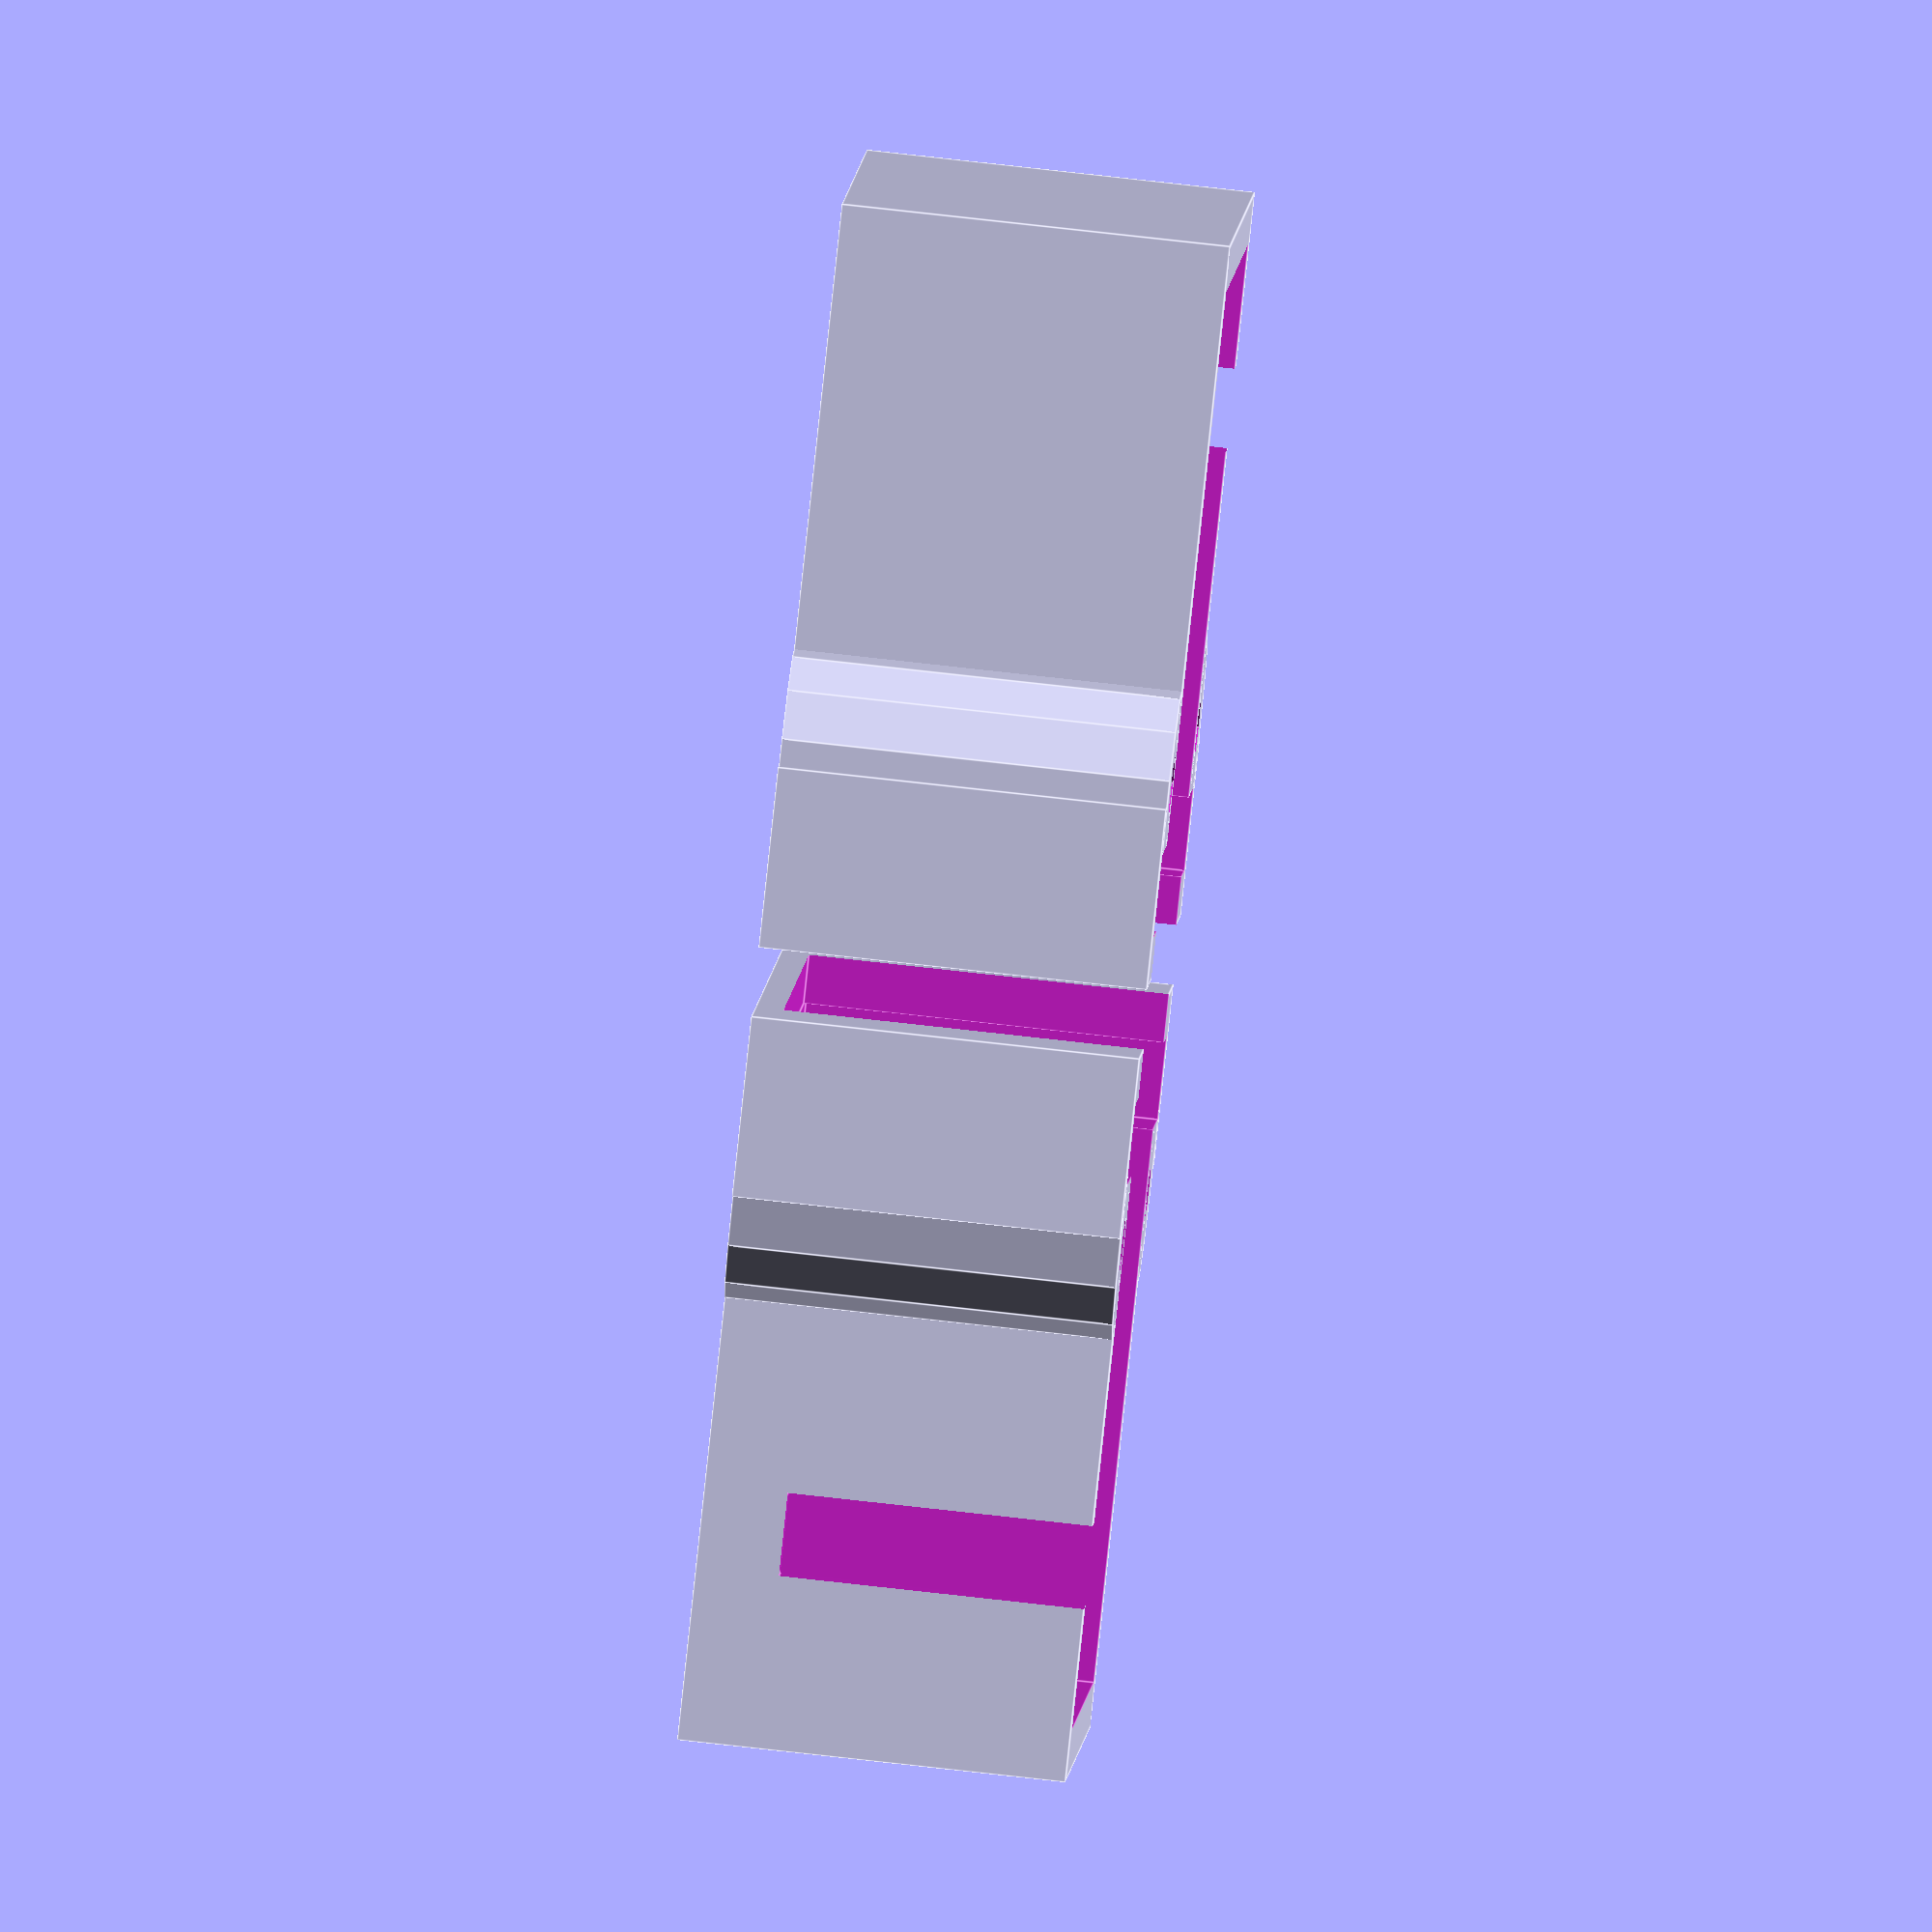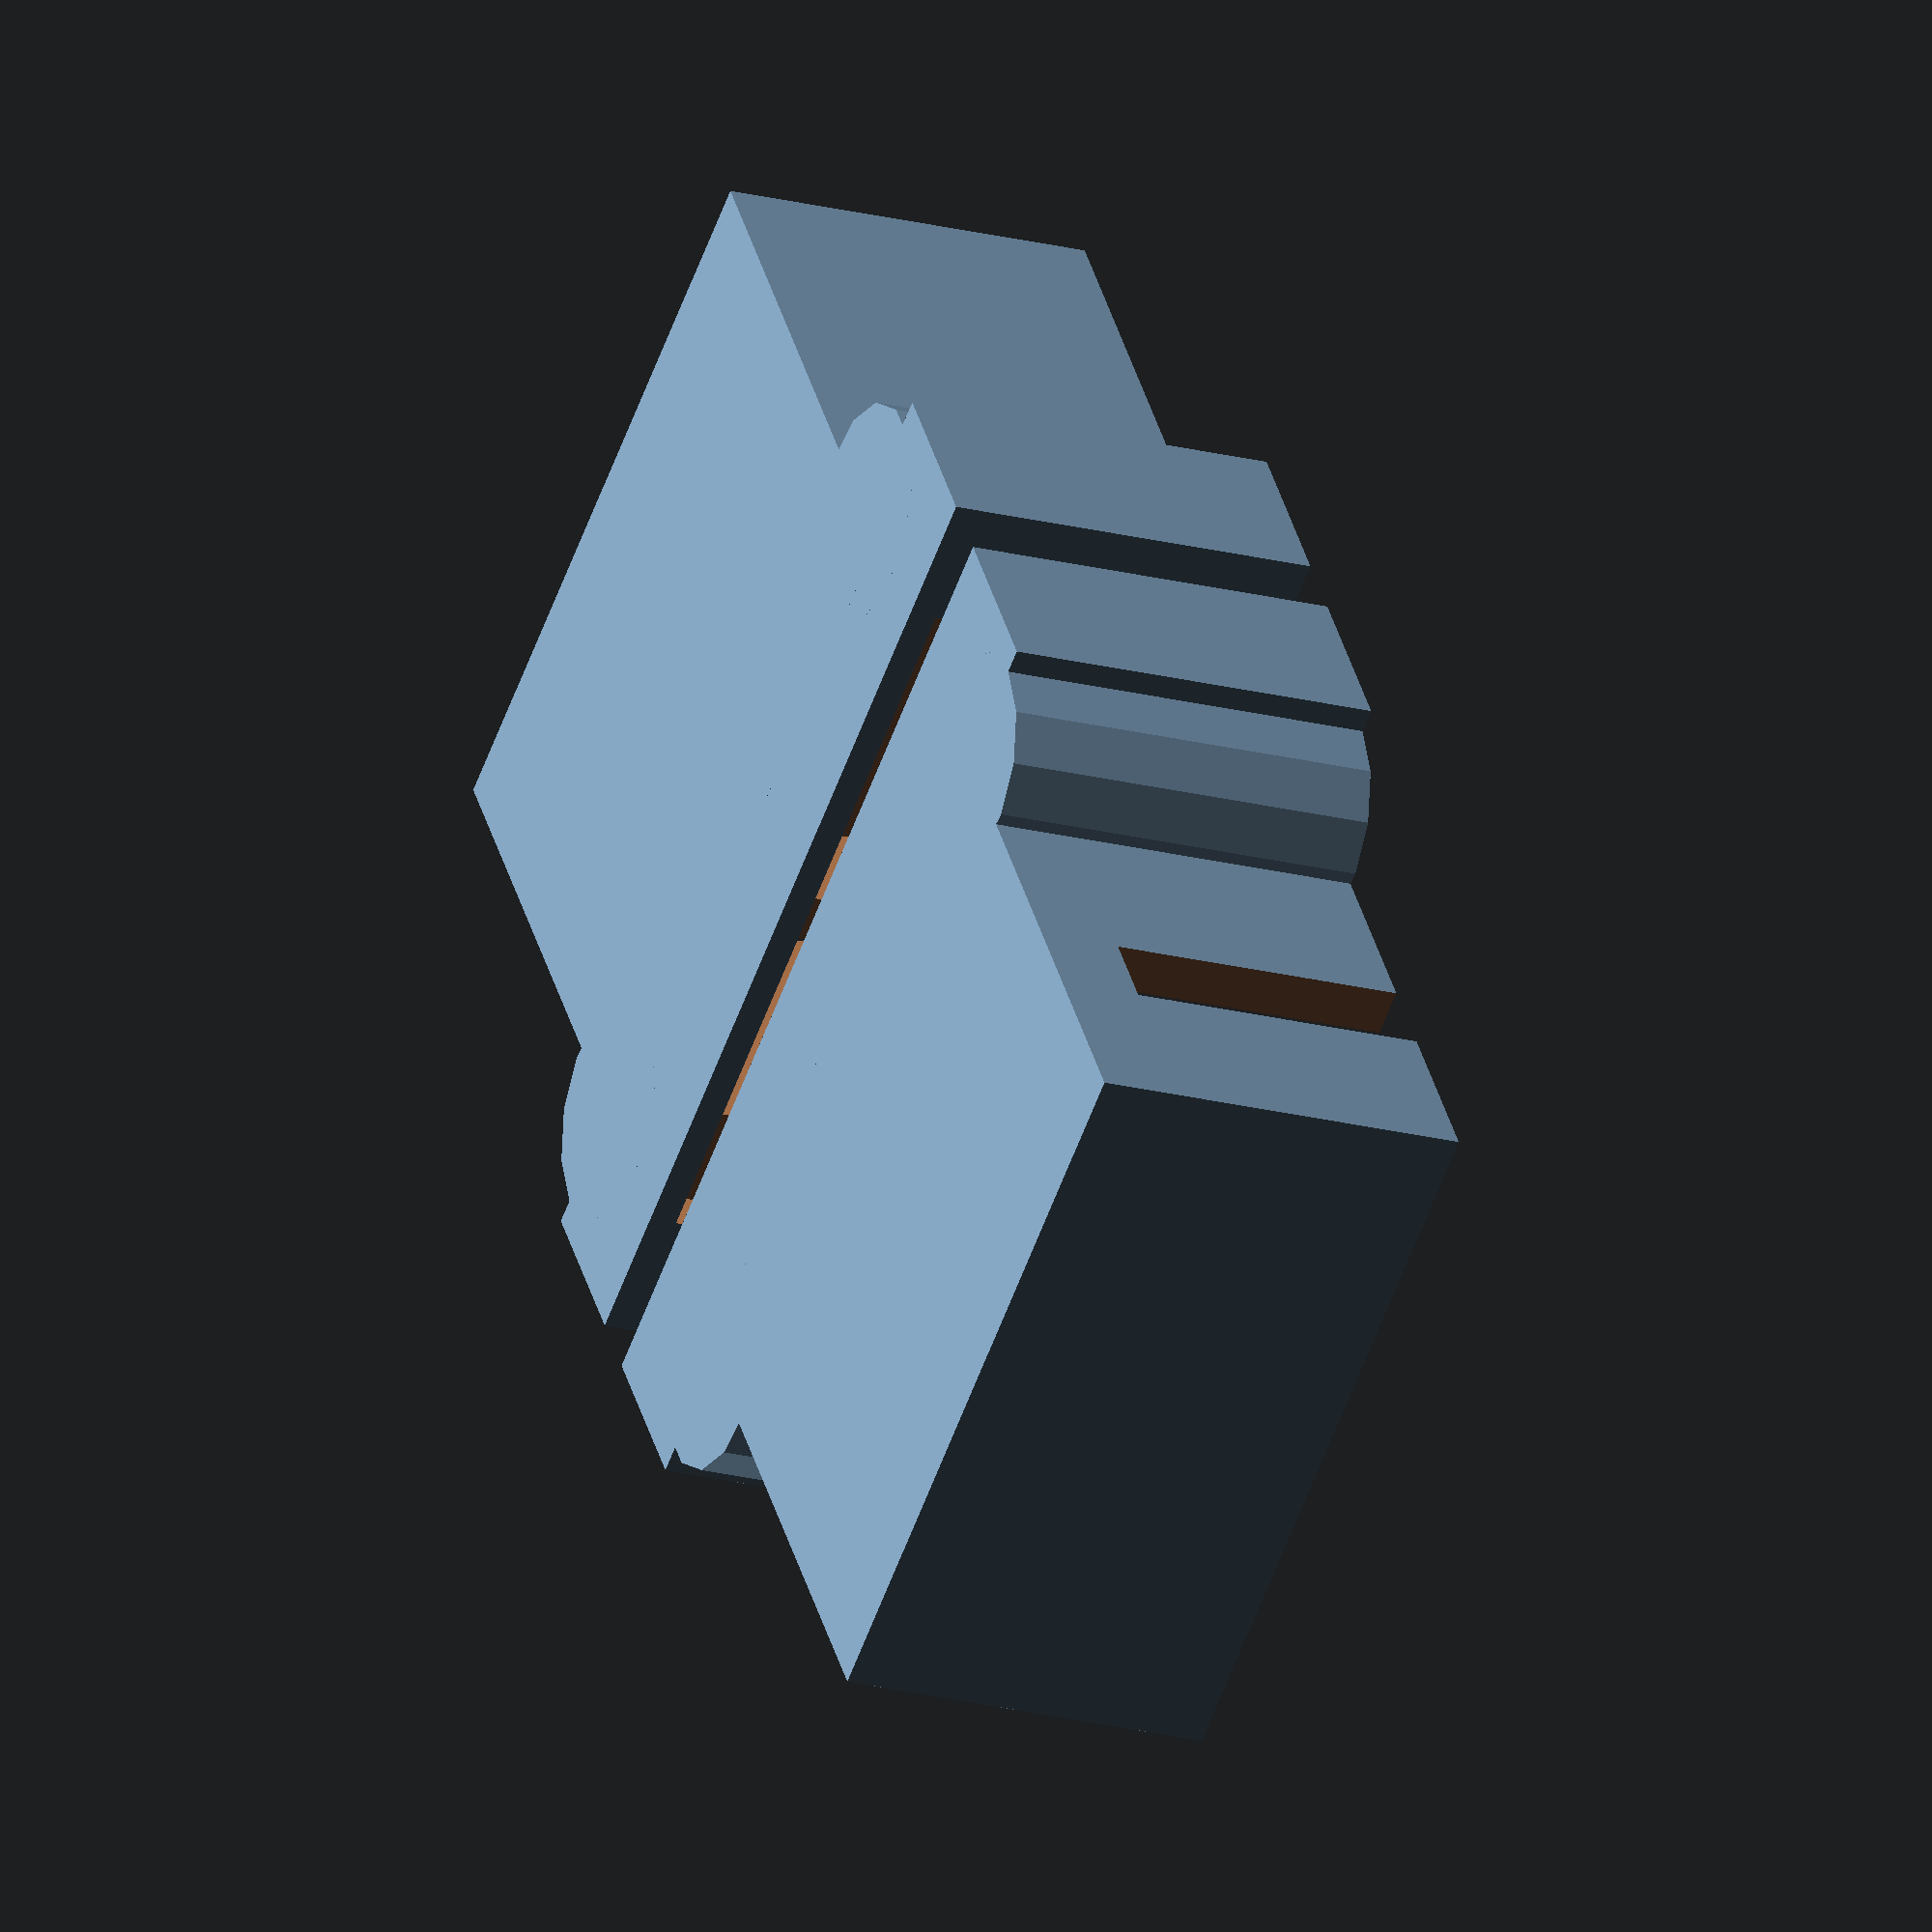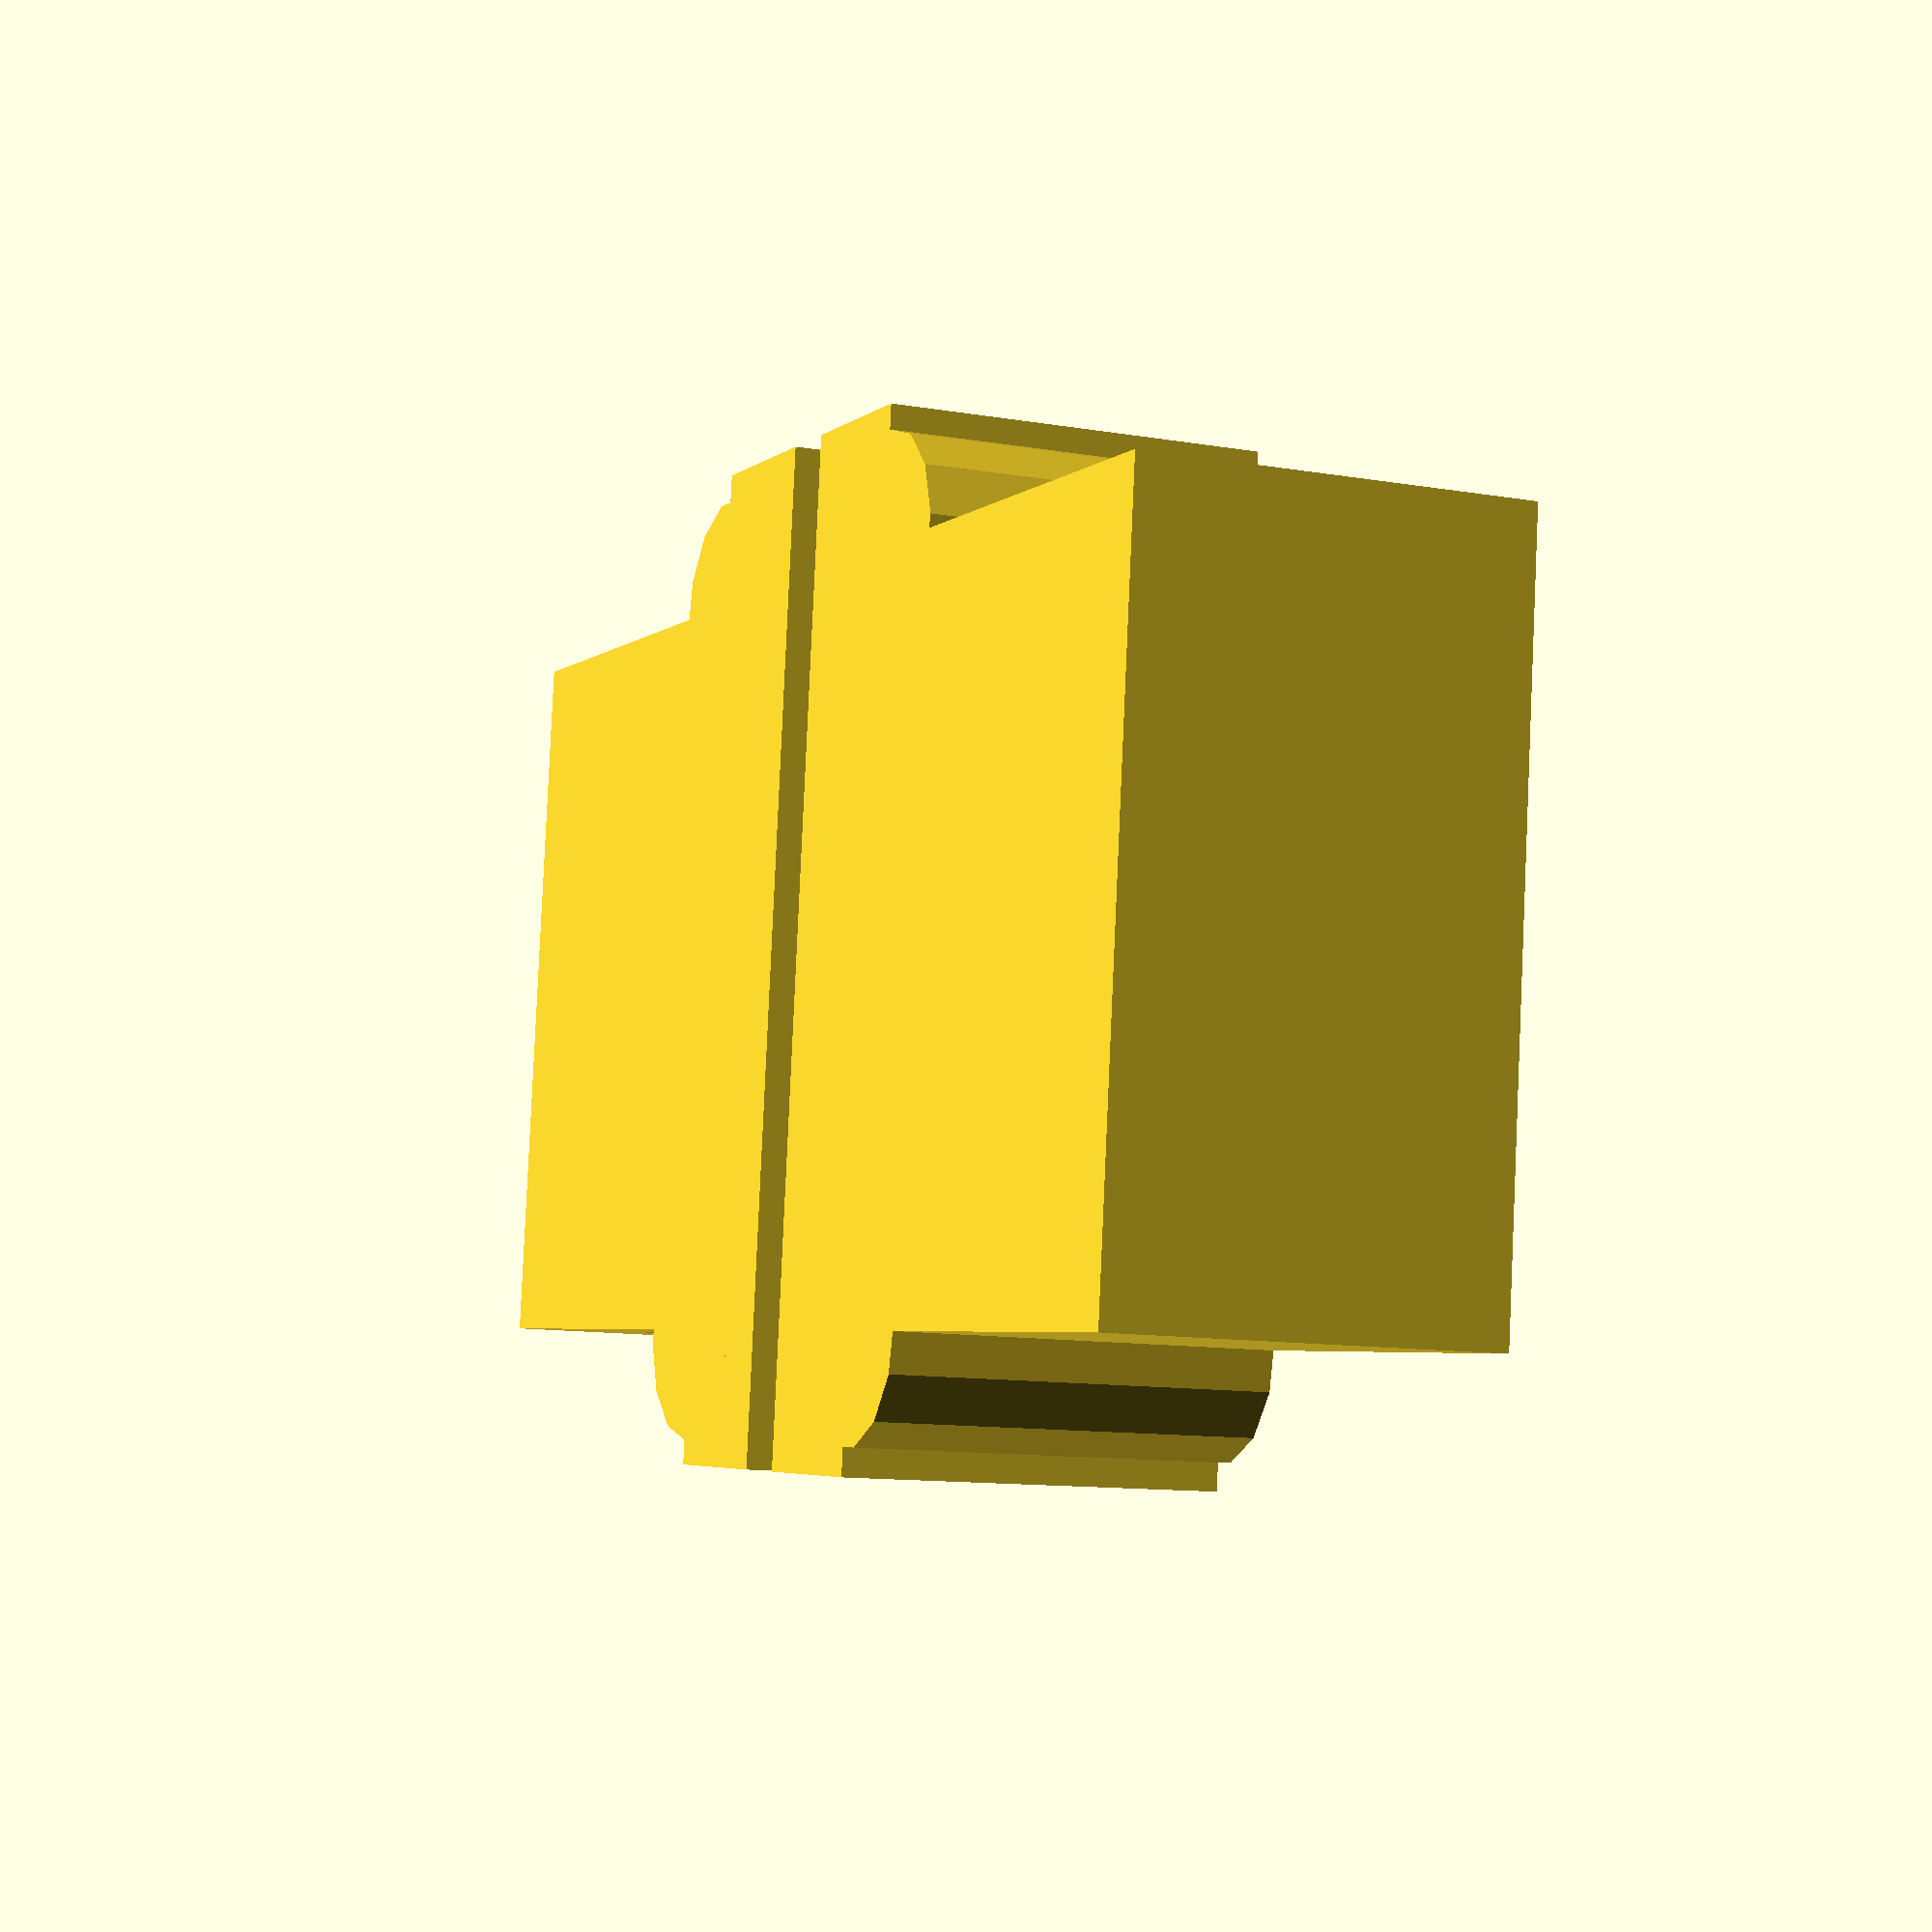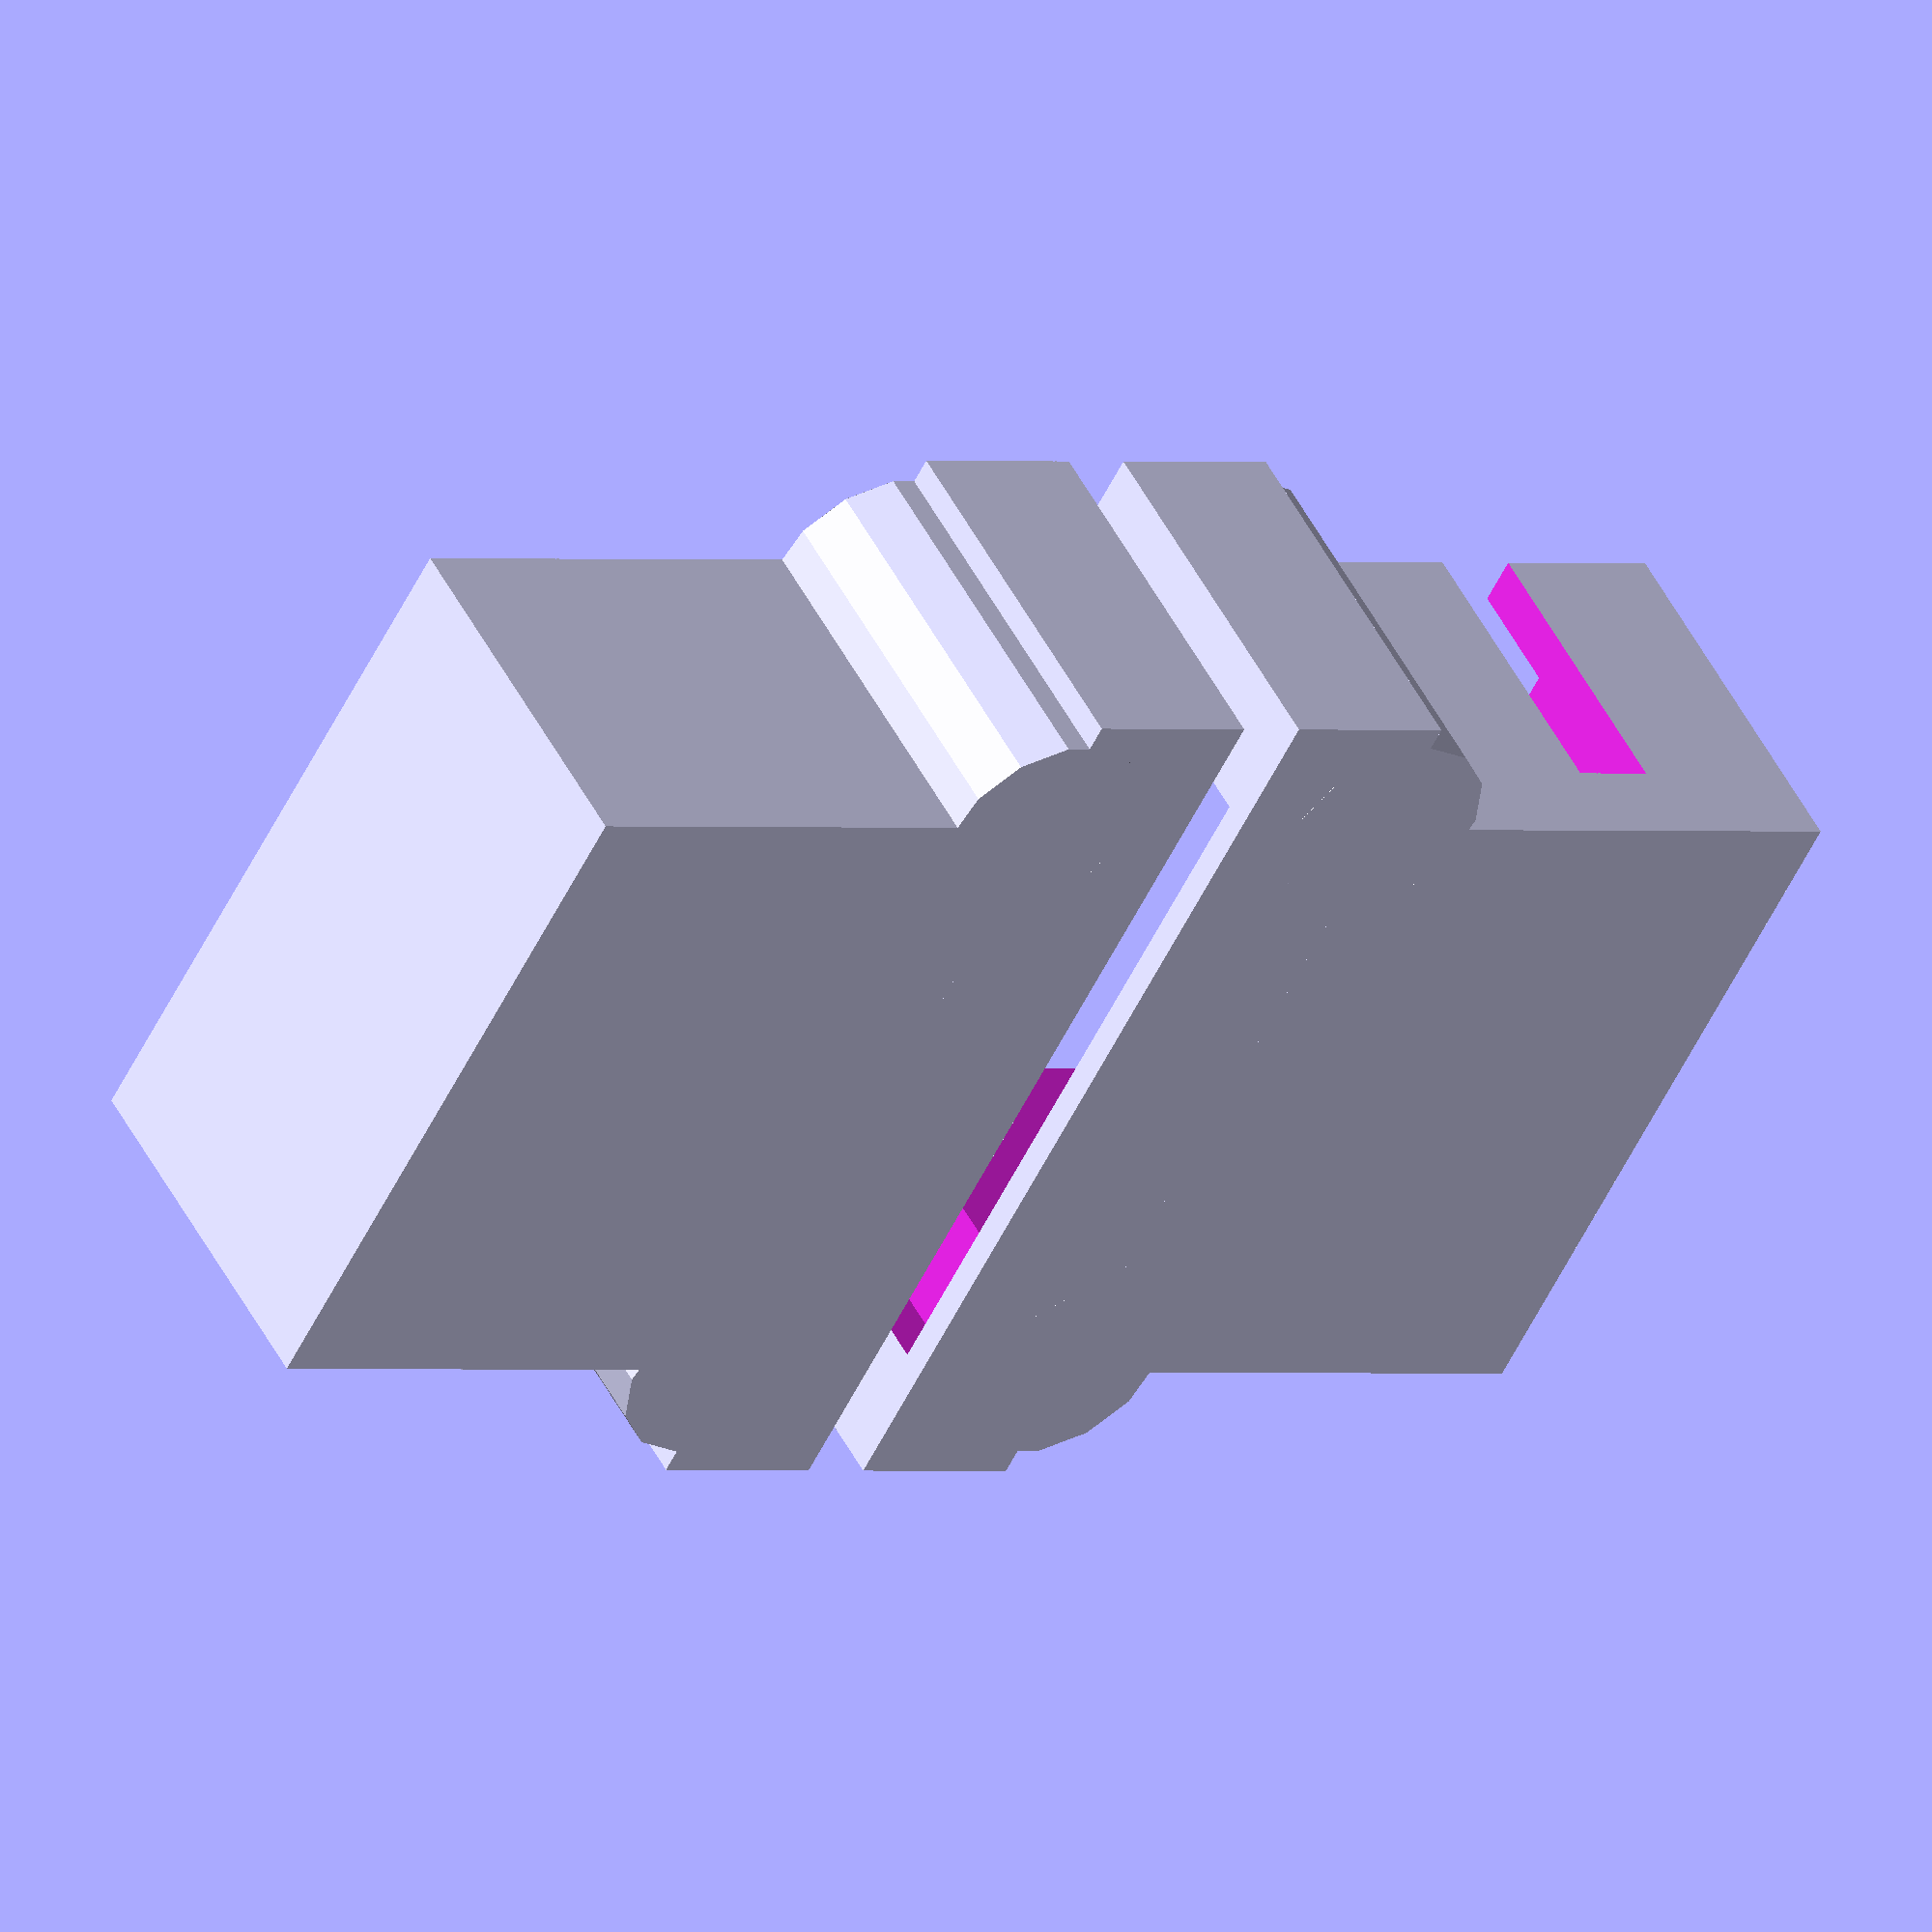
<openscad>
/*
 * Wing Servo Casing
 *
 * (C) Michel Pollet <buserror@gmail.com>
 *
 ************************LICENSING TERMS***************************
 * This part is not for commercial distribution without a commercial 
 * license acquired from the author. Distribution on a small scale 
 * basis (< 25 units) in the Reprap spirit is free of charge on the
 * basis of mentioning the Author with the bill of material, any 
 * wider distribution requires my explicit, written permission.
 ******************************************************************
 */
E=0.01;

servo_body_size = [ 23.2, 20, 13 ];
servo_head_size = [ 33, 3, 13 ];
servo_cable_position = 12.5;

bottom_thickness = 1;
wall_thickness = 0.44 * 4;
hole_r = 1.1;

servo_body_out = [ 
	servo_body_size[0] + (2 * wall_thickness),
	servo_body_size[1] + (1 * wall_thickness),
	servo_body_size[2] + bottom_thickness];
servo_head_out = [
	servo_head_size[0] + (2 * wall_thickness),
	servo_head_size[1] + (2 * wall_thickness)-E,
	servo_head_size[2] + bottom_thickness];

servo_holder();
translate([servo_body_out[0],-12,0])
rotate([0,0,180])
	servo_holder();

module servo_holder() {
	difference() {
		outside();
		inside();
	}
}

module outside() {
	
	cube(servo_body_out);
	translate([(servo_body_out[0]/2)-(servo_head_out[0]/2), 
			-servo_head_out[1]+wall_thickness, 0])
		cube(servo_head_out);
	
	translate([0, wall_thickness, 0])
		cylinder(r = 4, h = servo_body_out[2]);
	translate([servo_body_out[0], wall_thickness, 0])
		cylinder(r = 4, h = servo_body_out[2]);
}

module inside() {
	translate([wall_thickness, -E, bottom_thickness + E])
		cube(servo_body_size);
	translate([servo_body_size[0], servo_cable_position,  bottom_thickness * 3])
		cube([wall_thickness * 4, 3, servo_body_out[2]]);
	translate([(servo_body_out[0]/2)-(servo_head_size[0]/2),
				-servo_head_size[1],bottom_thickness+E]) {
		cube(servo_head_size);
		translate([3,-servo_head_size[1]+E,0])
			cube([servo_head_size[0]-6, servo_head_size[1], servo_head_size[2]]);
	}

	translate([-hole_r/4, wall_thickness+(hole_r/2), bottom_thickness*2])
		cylinder(r = hole_r, h = servo_body_out[2]);
	translate([servo_body_out[0]+(hole_r/4), wall_thickness+(hole_r/2), bottom_thickness*2])
		cylinder(r = hole_r, h = servo_body_out[2]);

}

</openscad>
<views>
elev=283.2 azim=252.5 roll=276.4 proj=o view=edges
elev=201.2 azim=35.0 roll=294.9 proj=o view=solid
elev=191.1 azim=83.6 roll=293.4 proj=p view=solid
elev=129.8 azim=61.4 roll=26.7 proj=o view=solid
</views>
